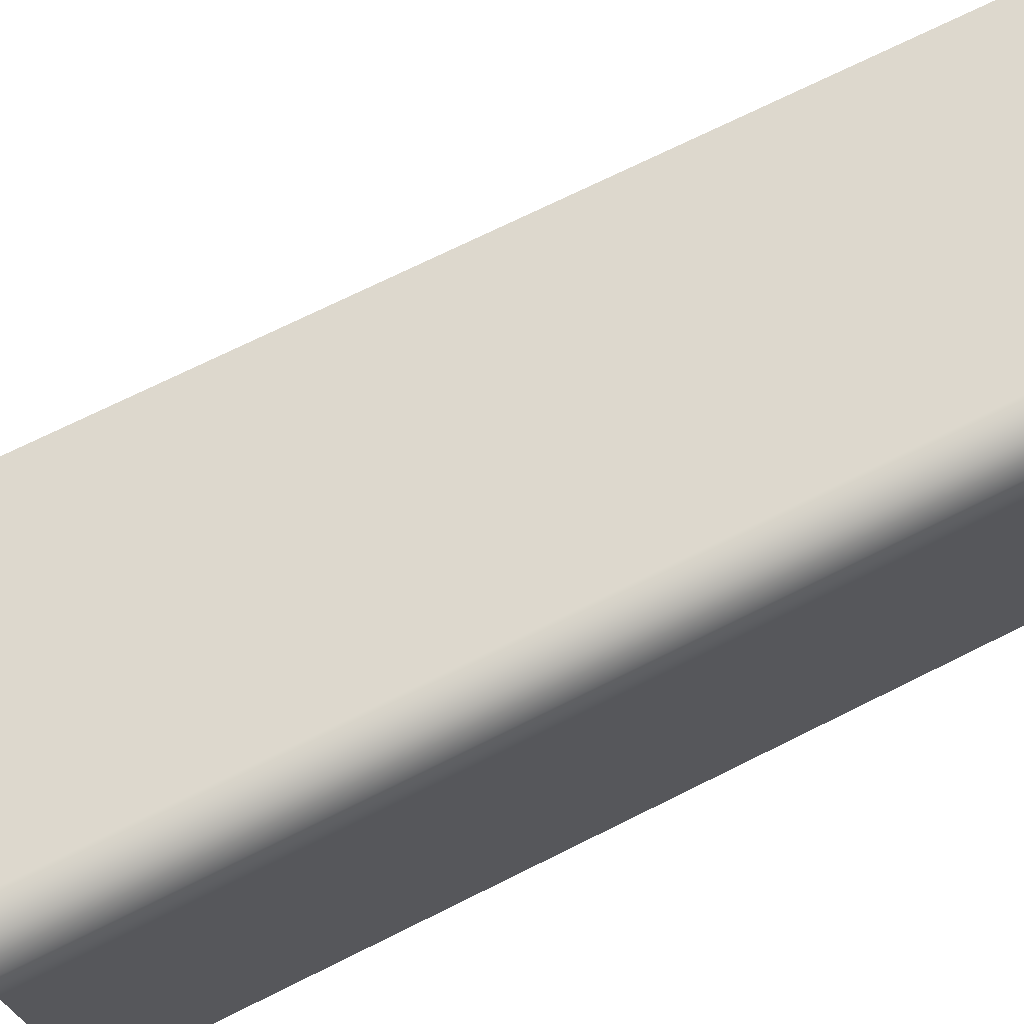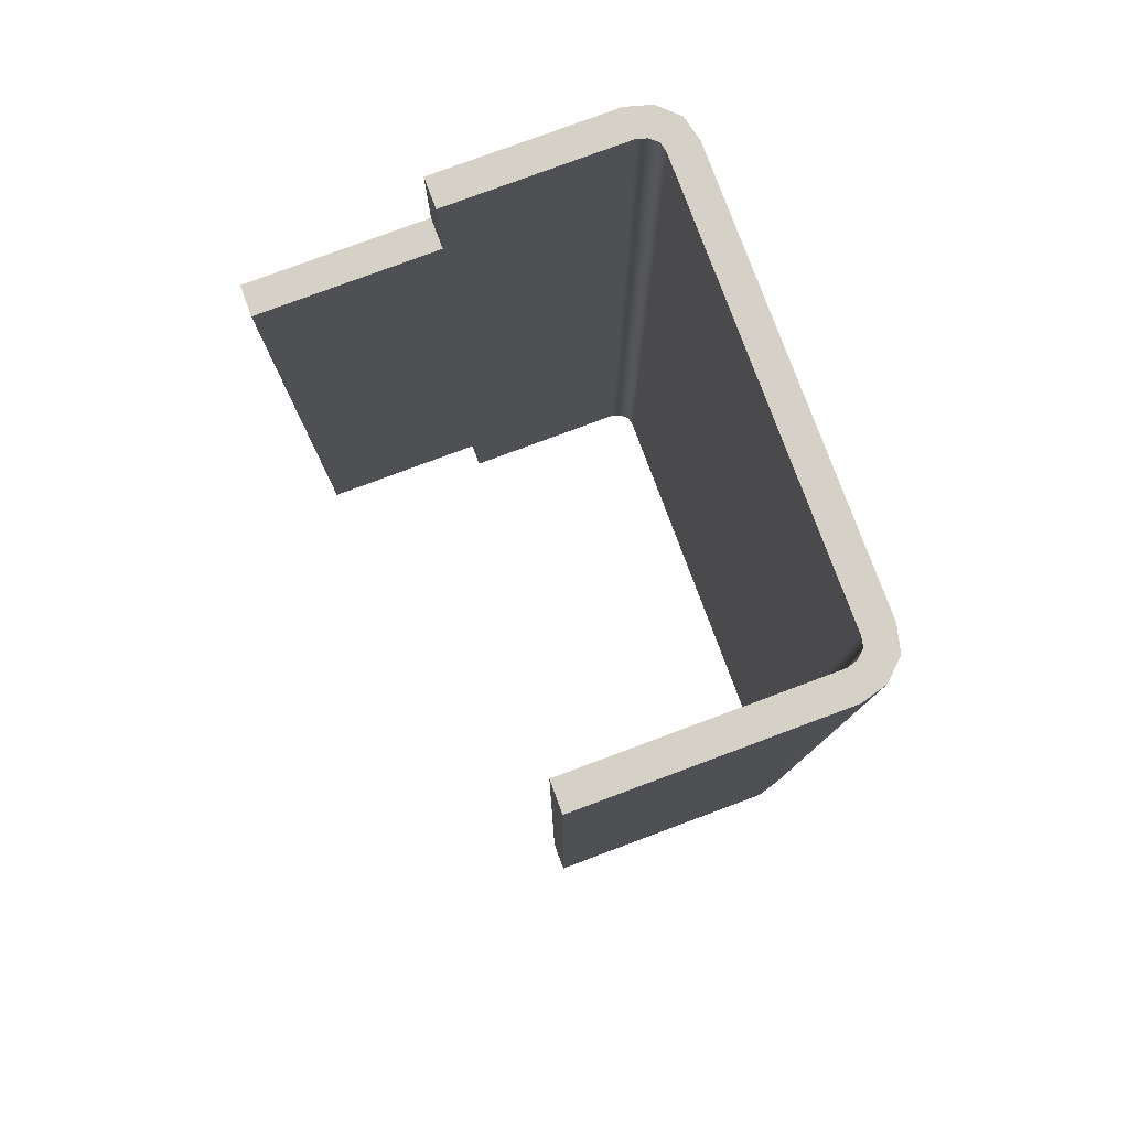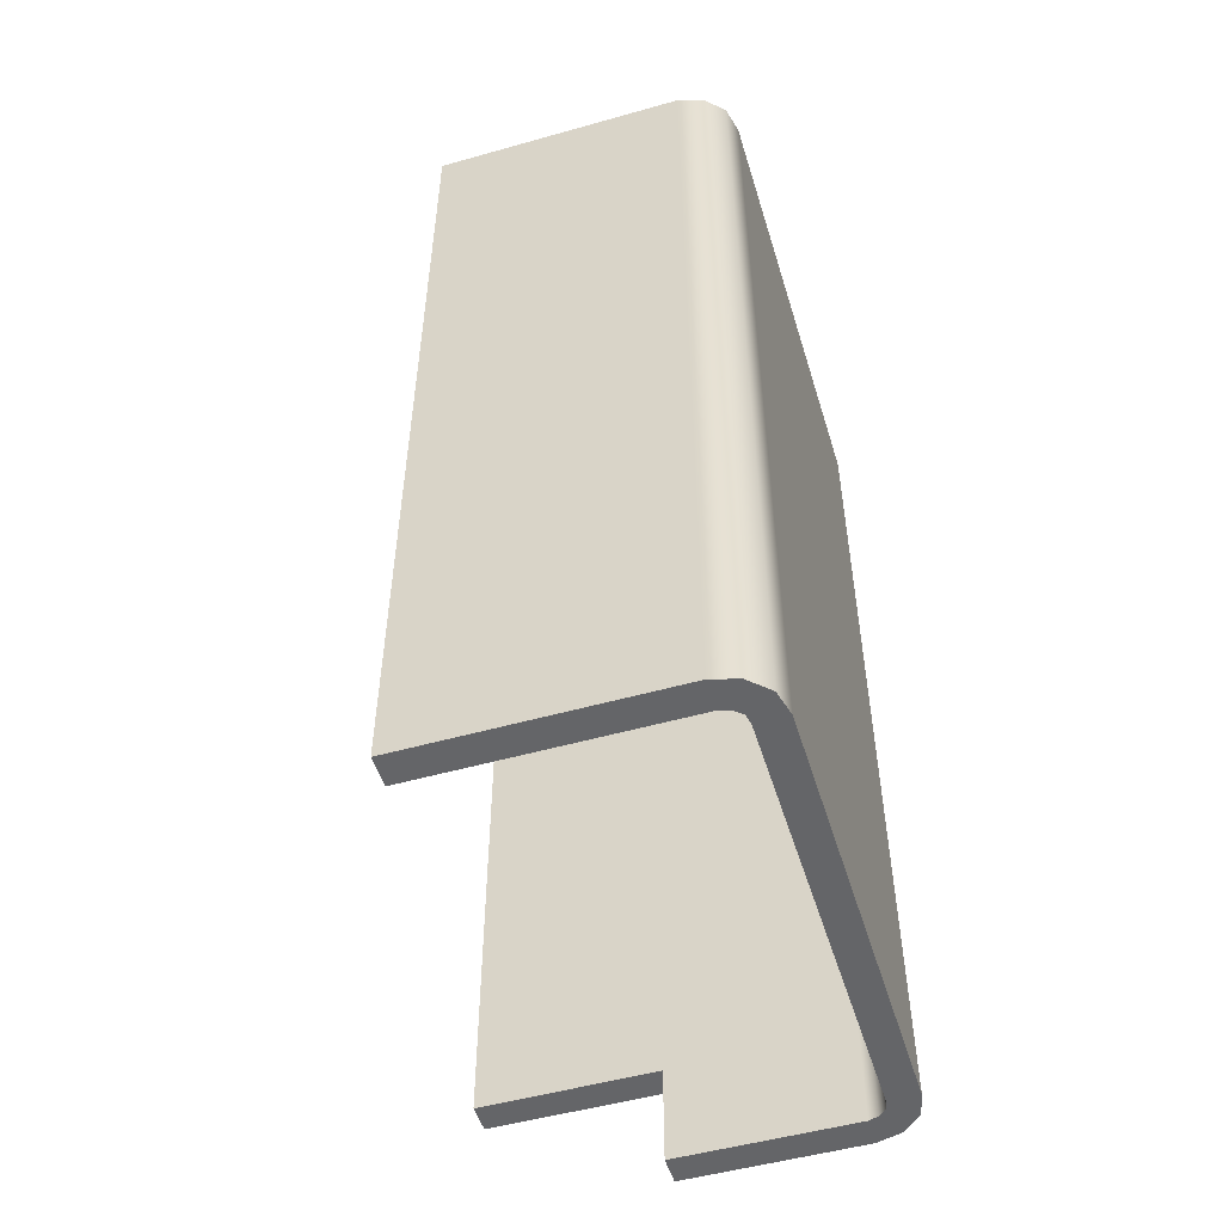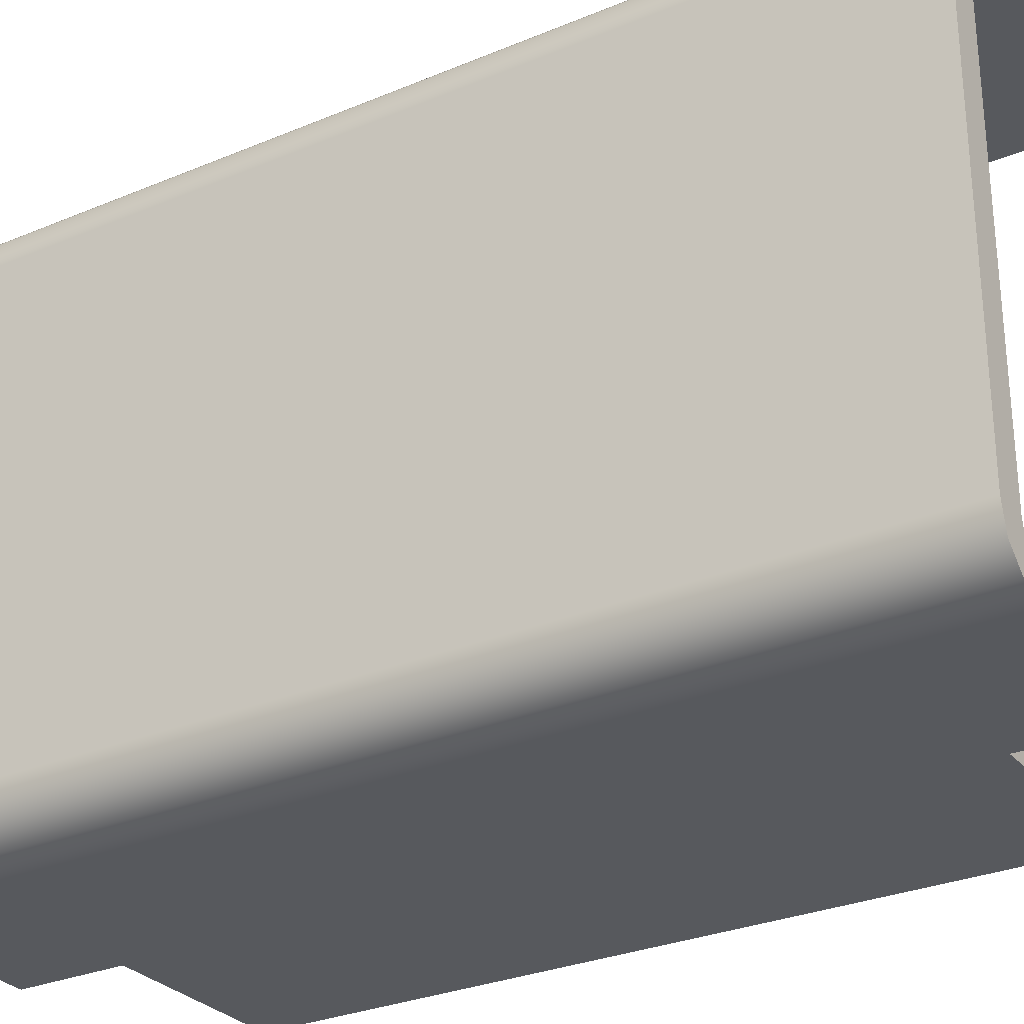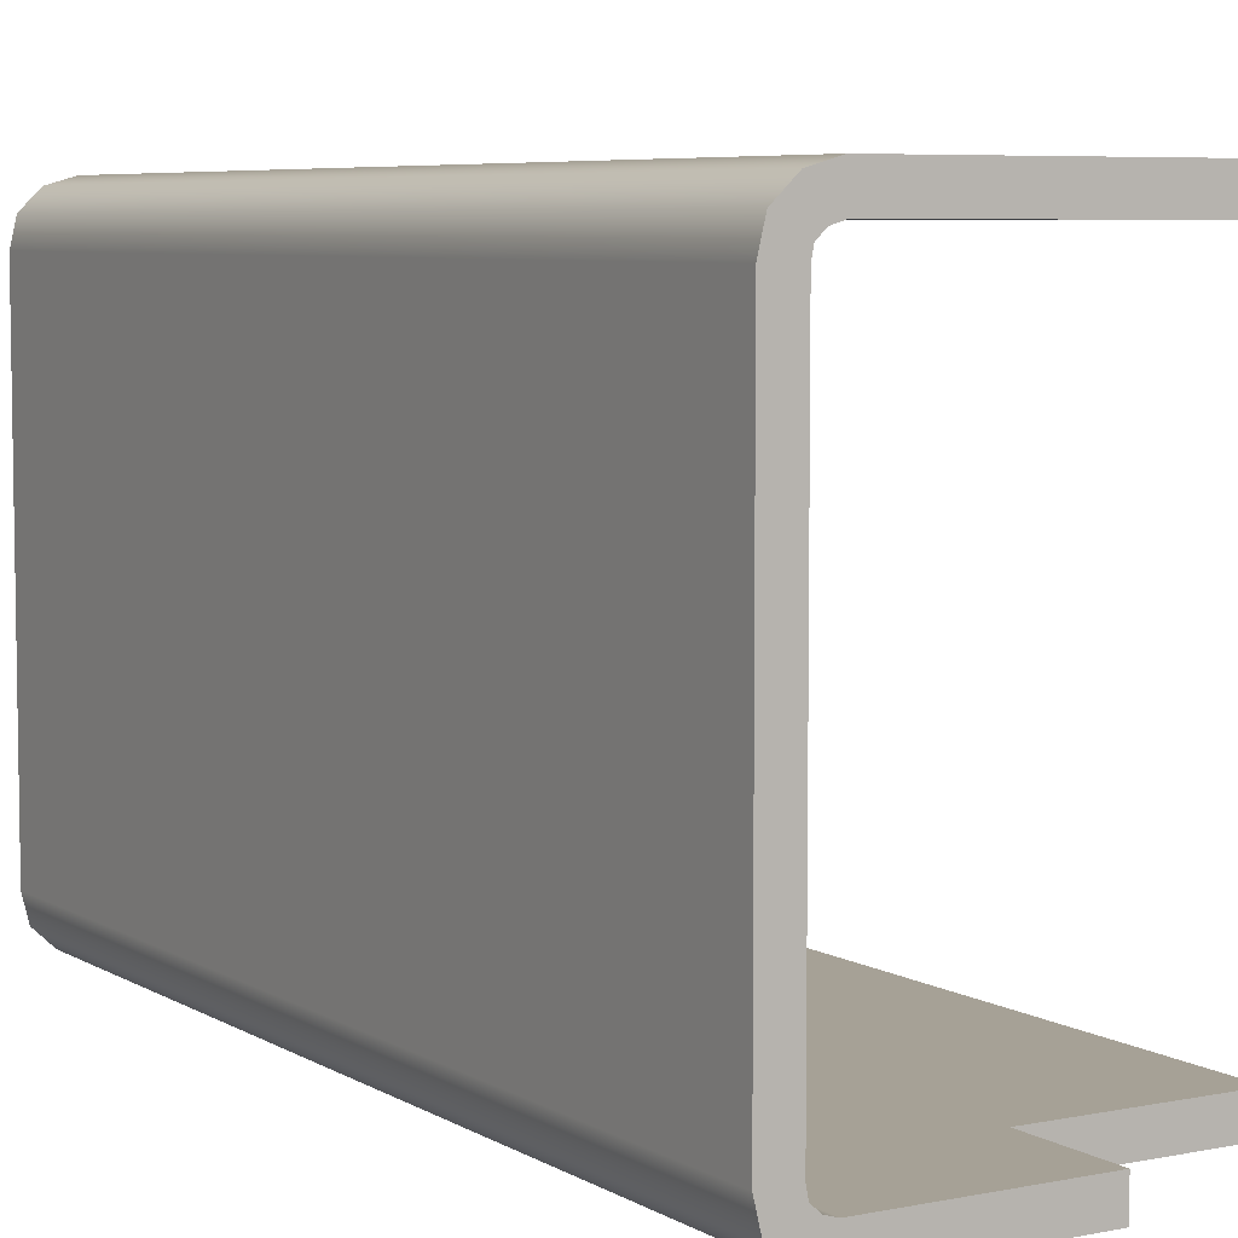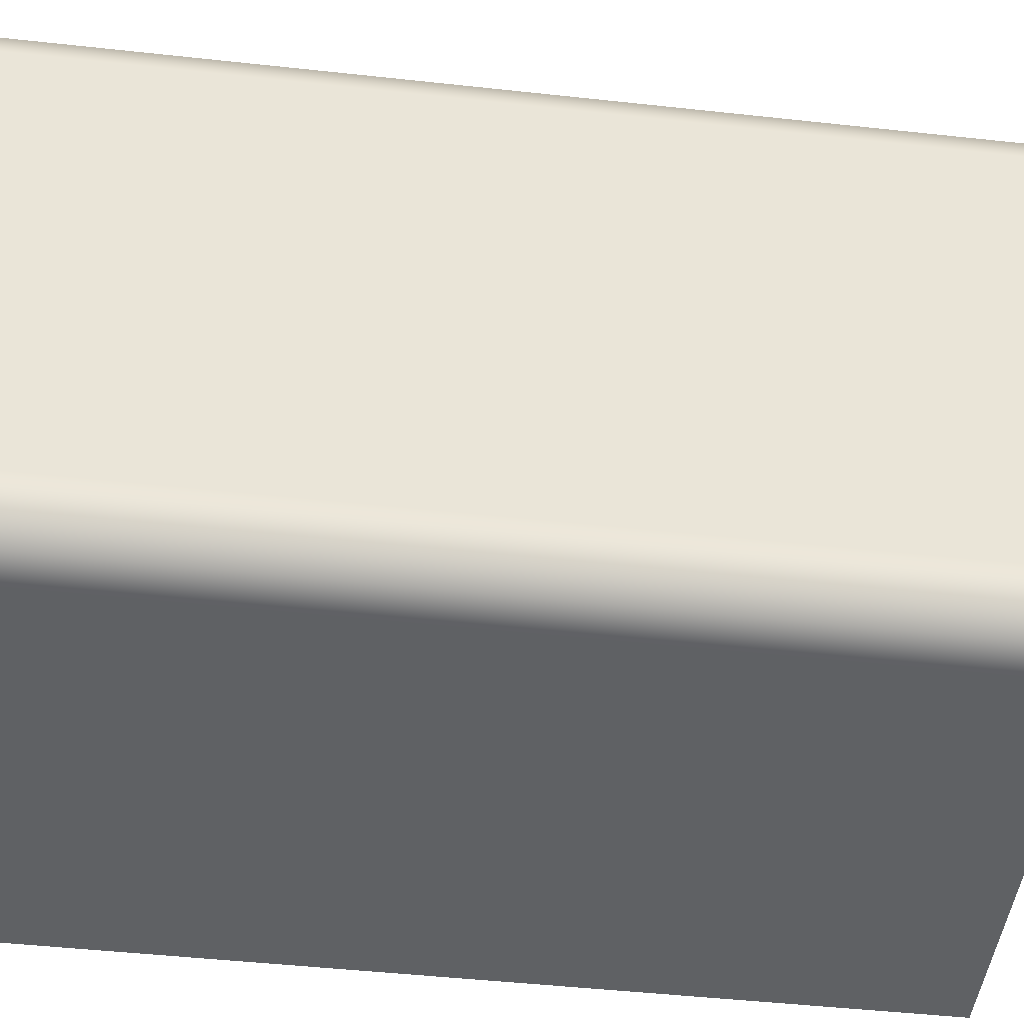
<metadata>
{"format":"obj","ext":"obj","renderer":"f3d","projection":"perspective","resolution":1024,"background":"white","views":[{"elev":72.3,"azim":63.6,"up":"+Z"},{"elev":79.3,"azim":-20.4,"up":"+Y"},{"elev":-51.5,"azim":17.0,"up":"+Y"},{"elev":-29.0,"azim":122.1,"up":"+Z"},{"elev":6.2,"azim":148.8,"up":"+Z"},{"elev":-46.2,"azim":82.8,"up":"+Z"}]}
</metadata>
<code>
g Body1
v -0.03455 -0.05643 0.0779
v -0.03455 -0.05643 0.07787
v -0.03437 -0.05643 0.07787
v -0.03435 -0.05643 0.07788
v -0.03433 -0.05643 0.0779
v -0.03432 -0.05643 0.07792
v -0.03432 -0.05643 0.07835
v -0.03433 -0.05643 0.07838
v -0.03435 -0.05643 0.07839
v -0.03437 -0.05643 0.0784
v -0.03462 -0.05643 0.0784
v -0.03462 -0.05643 0.07837
v -0.03437 -0.05643 0.07837
v -0.03436 -0.05643 0.07837
v -0.03435 -0.05643 0.07836
v -0.03435 -0.05643 0.07835
v -0.03435 -0.05643 0.07792
v -0.03435 -0.05643 0.07791
v -0.03436 -0.05643 0.0779
v -0.03437 -0.05643 0.0779
v -0.03455 -0.05633 0.07787
v -0.03455 -0.05633 0.0779
v -0.03455 -0.05563 0.07787
v -0.03455 -0.05553 0.07787
v -0.03437 -0.05553 0.07787
v -0.03472 -0.05633 0.07787
v -0.03472 -0.05563 0.07787
v -0.03435 -0.05553 0.07788
v -0.03433 -0.05553 0.0779
v -0.03432 -0.05553 0.07792
v -0.03433 -0.05598 0.0779
v -0.03435 -0.05598 0.07788
v -0.03432 -0.05553 0.07835
v -0.03433 -0.05553 0.07838
v -0.03435 -0.05553 0.07839
v -0.03437 -0.05553 0.0784
v -0.03435 -0.05598 0.07839
v -0.03433 -0.05598 0.07838
v -0.03462 -0.05553 0.0784
v -0.03462 -0.05553 0.07837
v -0.03437 -0.05553 0.07837
v -0.03436 -0.05553 0.07837
v -0.03435 -0.05553 0.07836
v -0.03435 -0.05553 0.07835
v -0.03435 -0.05621 0.07836
v -0.03435 -0.05598 0.07836
v -0.03435 -0.05576 0.07836
v -0.03436 -0.05621 0.07837
v -0.03436 -0.05598 0.07837
v -0.03436 -0.05576 0.07837
v -0.03435 -0.05553 0.07792
v -0.03435 -0.05553 0.07791
v -0.03436 -0.05553 0.0779
v -0.03437 -0.05553 0.0779
v -0.03436 -0.05621 0.0779
v -0.03436 -0.05598 0.0779
v -0.03436 -0.05576 0.0779
v -0.03435 -0.05621 0.07791
v -0.03435 -0.05598 0.07791
v -0.03435 -0.05576 0.07791
v -0.03455 -0.05553 0.0779
v -0.03455 -0.05563 0.0779
v -0.03472 -0.05563 0.0779
v -0.03472 -0.05633 0.0779
f 1 2 20
f 20 2 3
f 20 3 19
f 19 3 4
f 19 4 18
f 18 4 5
f 18 5 17
f 17 5 6
f 17 6 16
f 16 6 7
f 16 7 8
f 16 8 15
f 15 8 9
f 15 9 14
f 14 9 10
f 14 10 13
f 13 10 12
f 12 10 11
f 21 2 22
f 22 2 1
f 24 25 23
f 23 25 3
f 23 3 21
f 21 3 2
f 21 26 23
f 23 26 27
f 30 6 31
f 31 6 5
f 31 5 32
f 32 5 4
f 32 4 3
f 3 25 32
f 32 25 28
f 32 28 31
f 31 28 29
f 31 29 30
f 7 6 33
f 33 6 30
f 36 10 37
f 37 10 9
f 37 9 38
f 38 9 8
f 38 8 7
f 7 33 38
f 38 33 34
f 38 34 37
f 37 34 35
f 37 35 36
f 11 10 39
f 39 10 36
f 12 11 40
f 40 11 39
f 13 12 41
f 41 12 40
f 15 45 16
f 16 45 46
f 16 46 44
f 44 46 47
f 44 47 43
f 43 47 42
f 42 47 50
f 42 50 41
f 41 50 49
f 41 49 13
f 13 49 48
f 13 48 14
f 14 48 15
f 15 48 45
f 50 47 46
f 48 49 45
f 45 49 46
f 49 50 46
f 17 16 51
f 51 16 44
f 19 55 20
f 20 55 56
f 20 56 54
f 54 56 57
f 54 57 53
f 53 57 52
f 52 57 60
f 52 60 51
f 51 60 59
f 51 59 17
f 17 59 58
f 17 58 18
f 18 58 19
f 19 58 55
f 60 57 56
f 58 59 55
f 55 59 56
f 59 60 56
f 61 62 54
f 54 62 20
f 20 62 22
f 20 22 1
f 62 63 22
f 22 63 64
f 26 21 64
f 64 21 22
f 24 23 61
f 61 23 62
f 61 54 24
f 24 54 25
f 25 54 53
f 25 53 28
f 28 53 52
f 28 52 29
f 29 52 51
f 29 51 30
f 30 51 33
f 33 51 44
f 33 44 34
f 34 44 43
f 34 43 35
f 35 43 42
f 35 42 36
f 36 42 41
f 36 41 40
f 40 39 36
f 63 27 64
f 64 27 26
f 23 27 62
f 62 27 63

</code>
